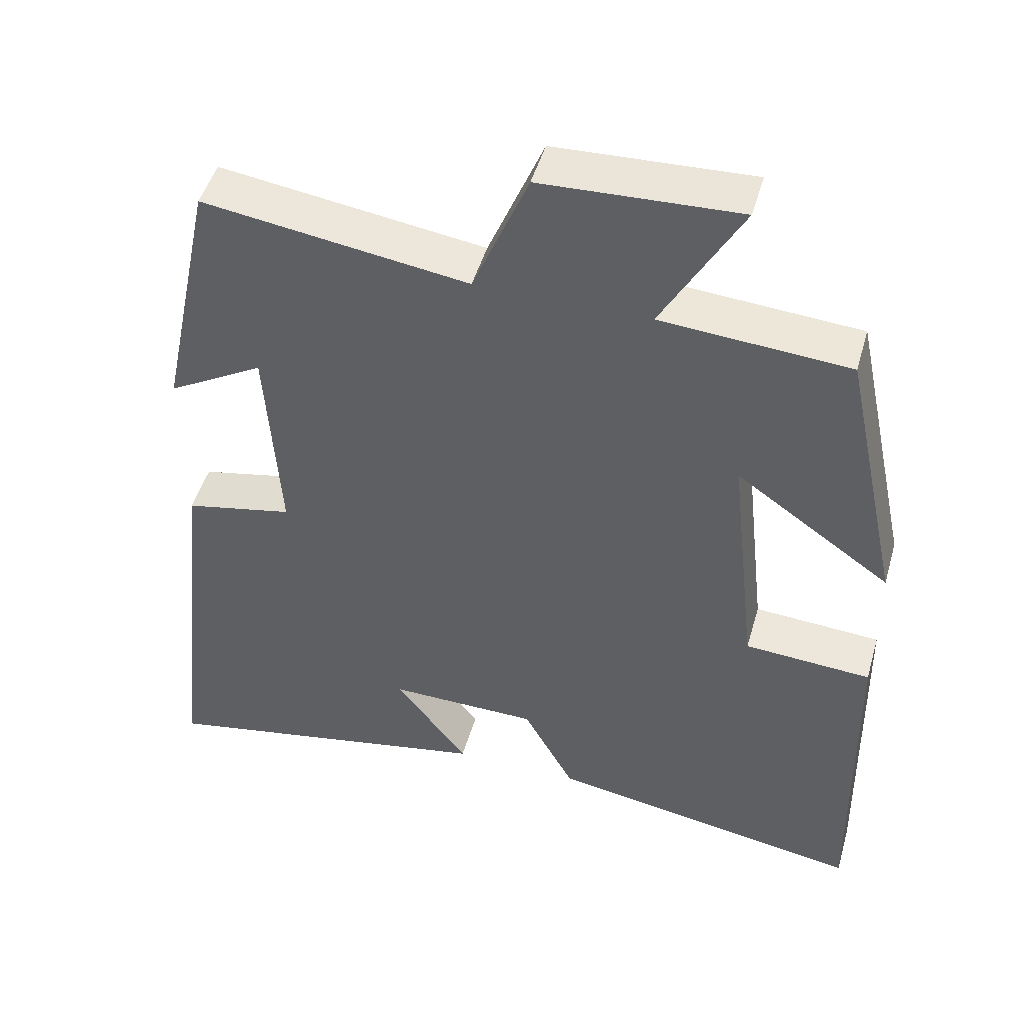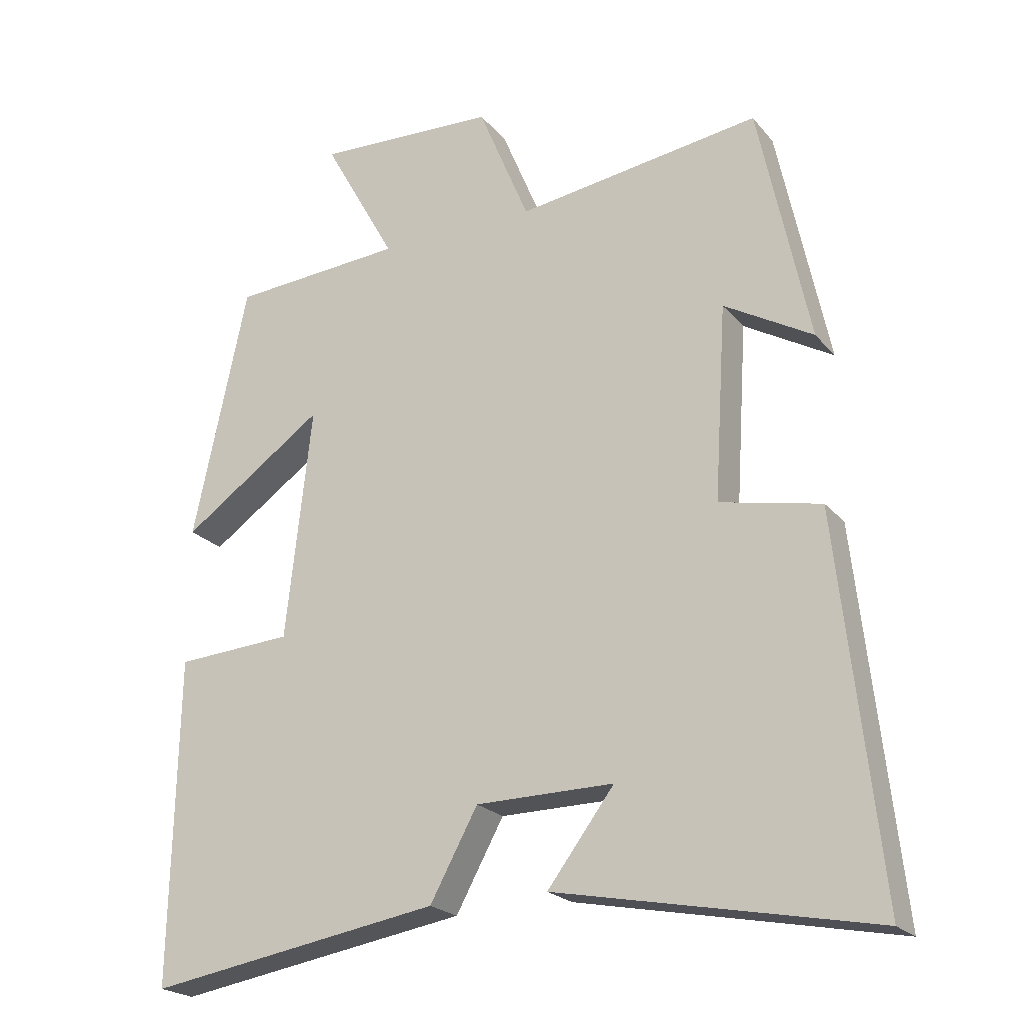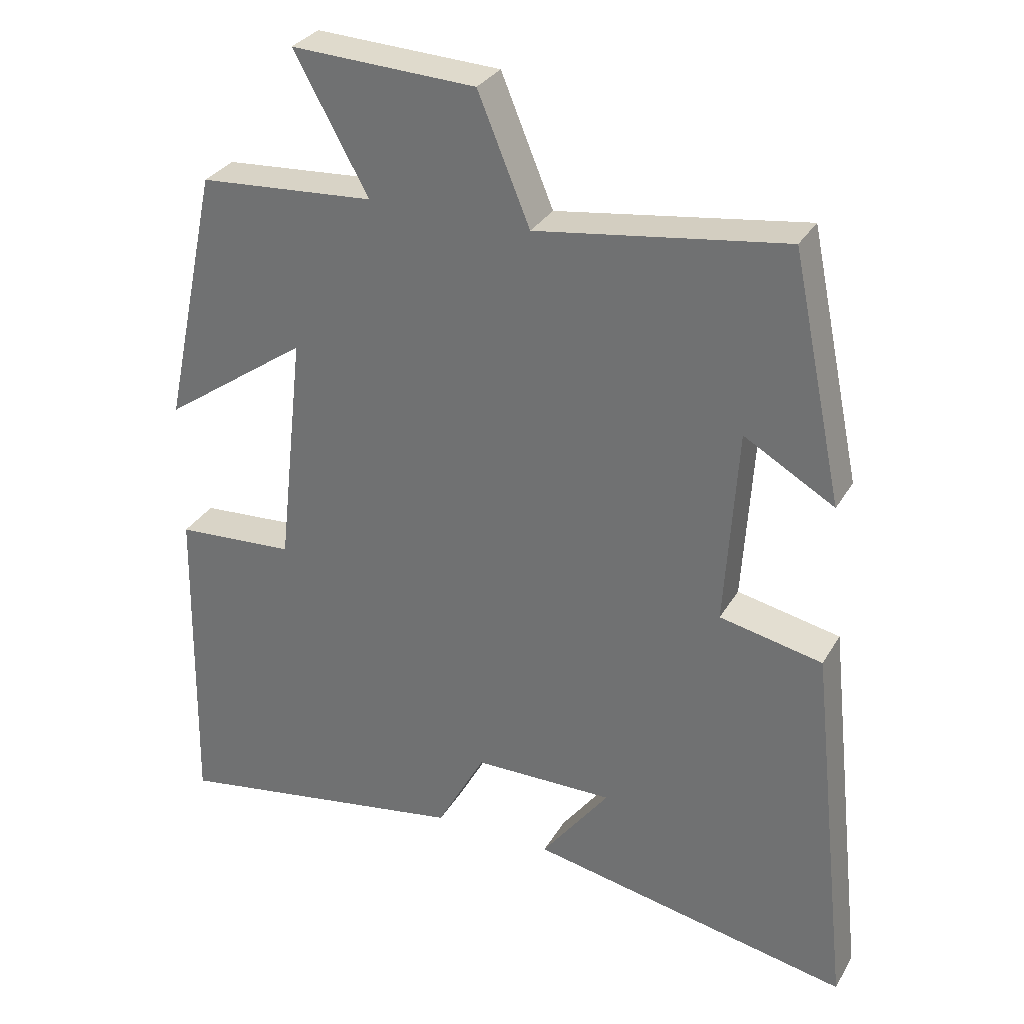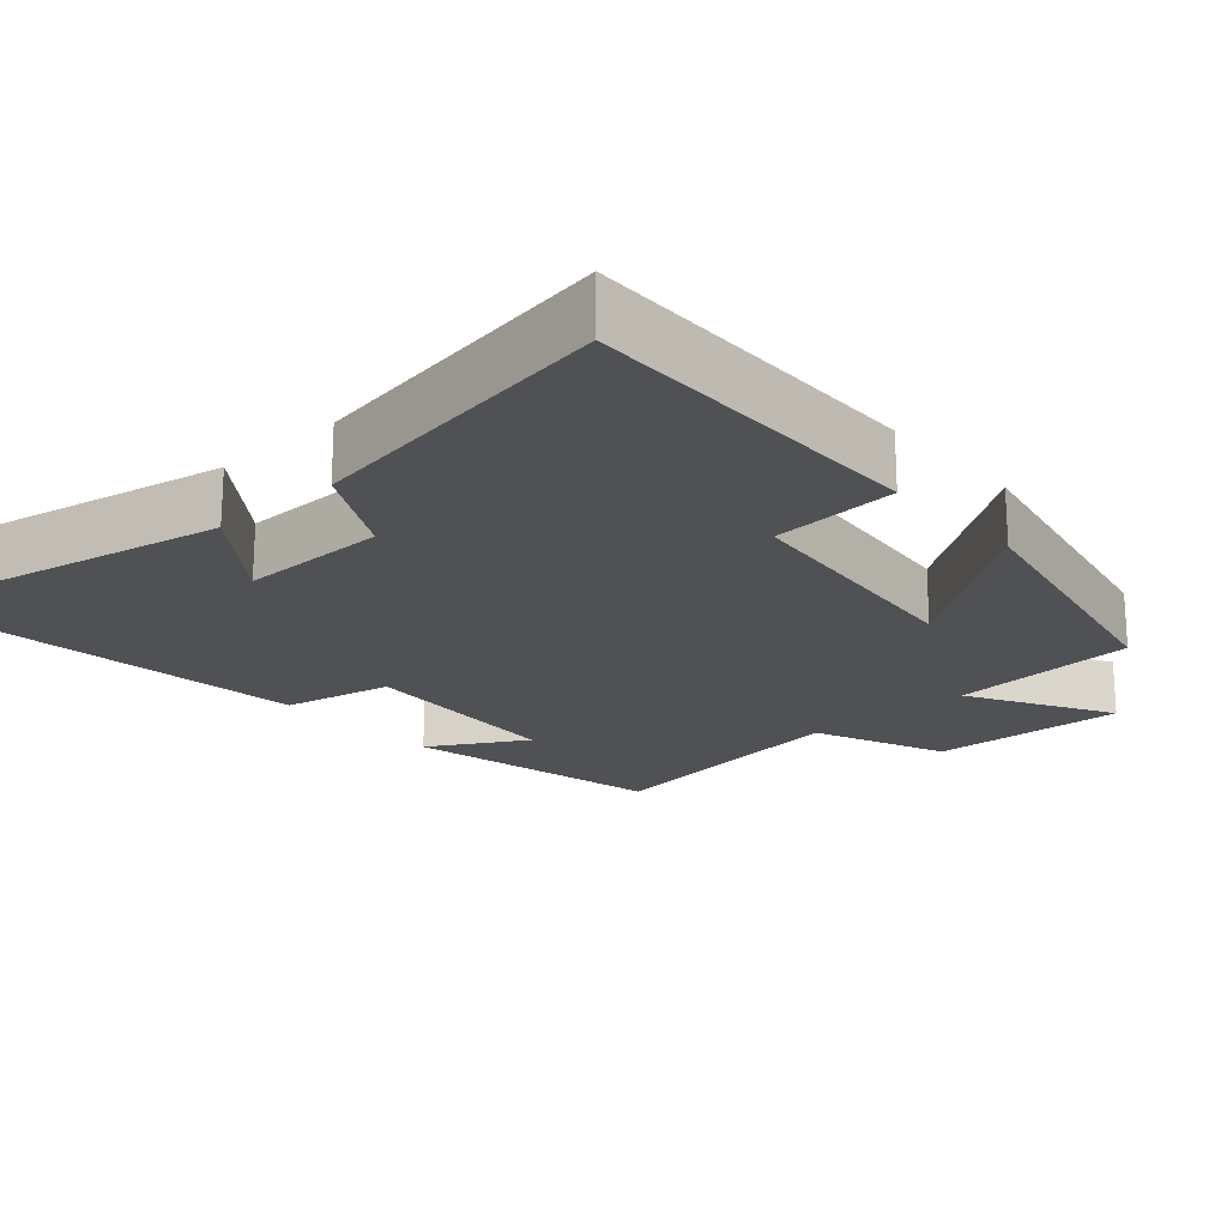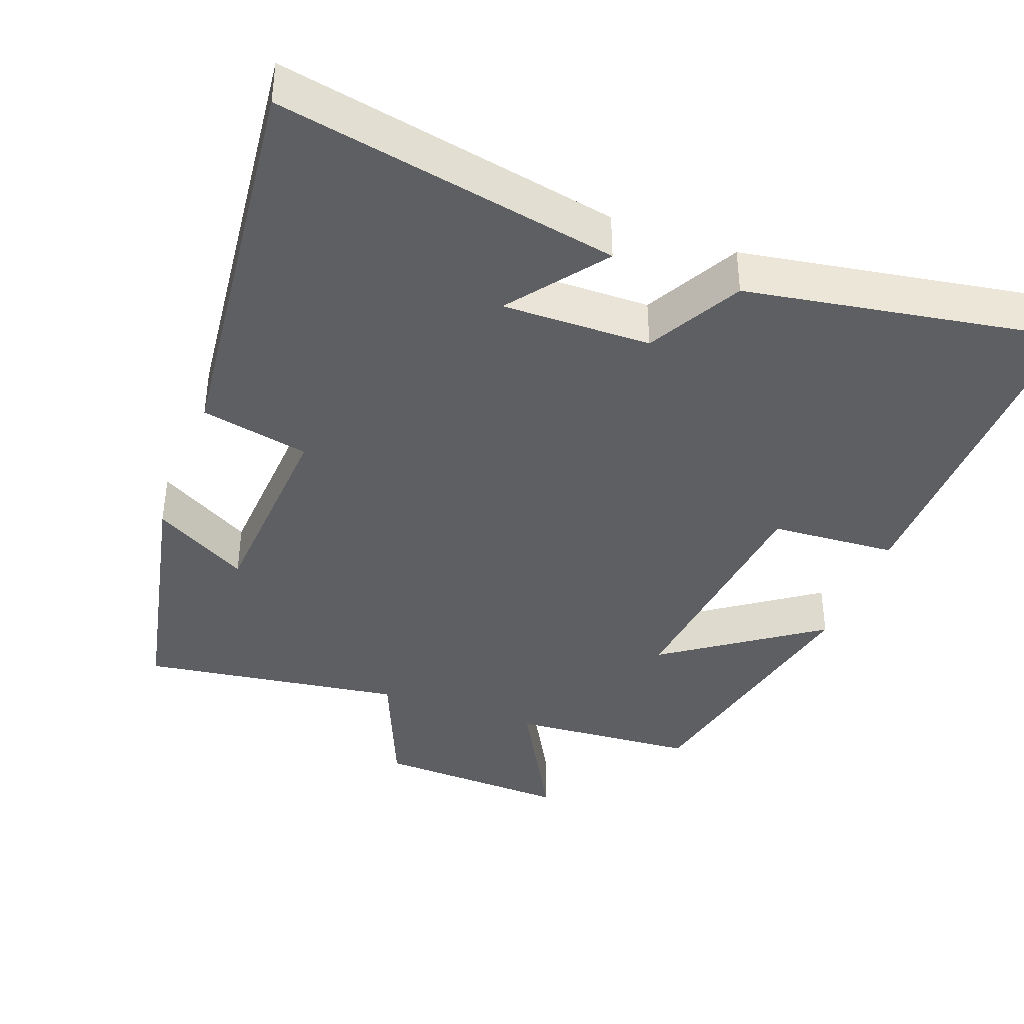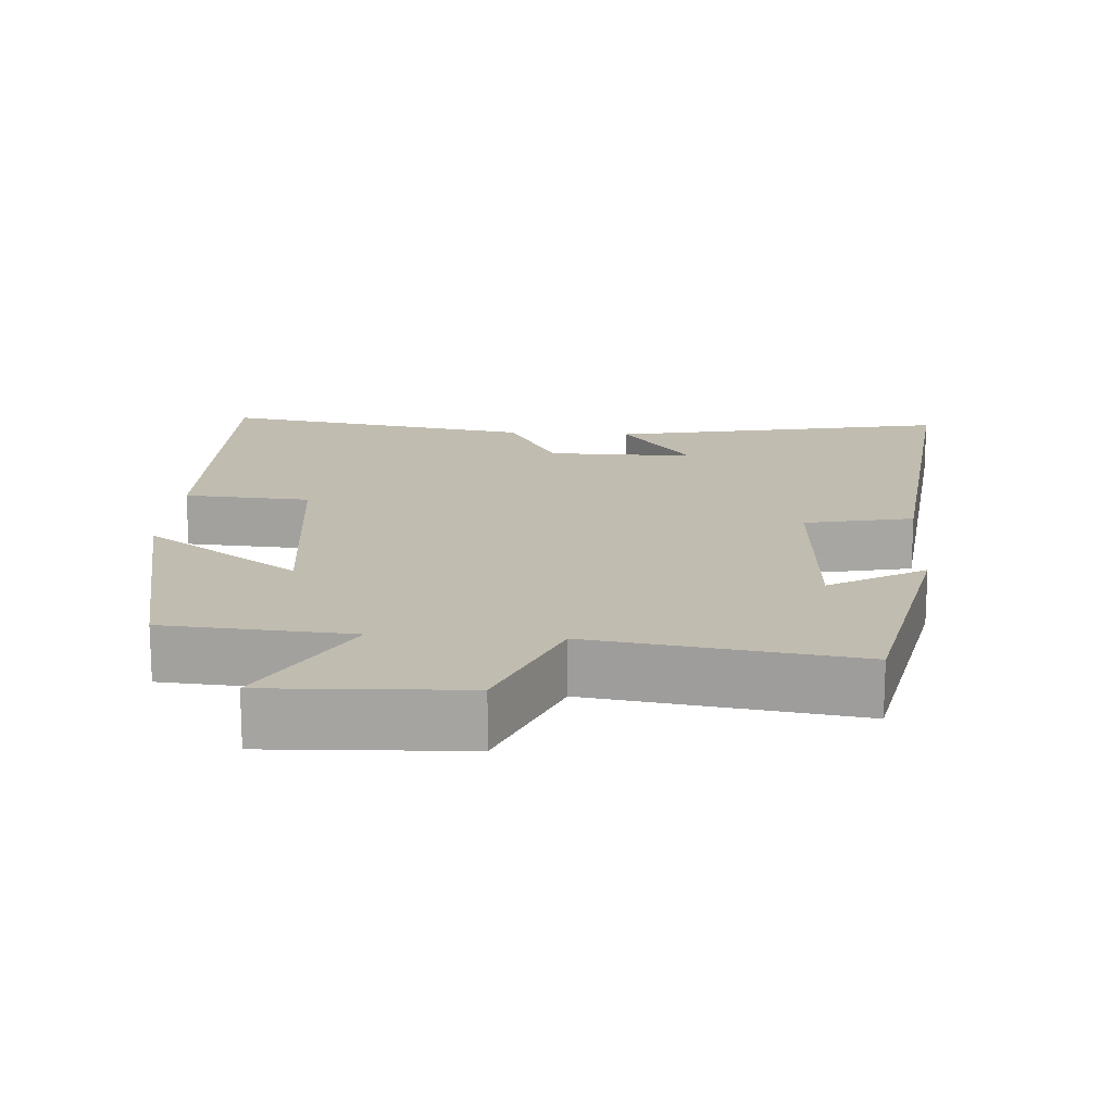
<metadata>
{"format":"obj","ext":"obj","renderer":"f3d","projection":"perspective","resolution":1024,"background":"white","views":[{"elev":48.0,"azim":-164.1,"up":"+Z"},{"elev":-22.0,"azim":28.7,"up":"+Z"},{"elev":30.9,"azim":25.5,"up":"+Z"},{"elev":-20.1,"azim":-138.2,"up":"+Y"},{"elev":-39.6,"azim":159.7,"up":"+Y"},{"elev":16.4,"azim":3.8,"up":"+Y"}]}
</metadata>
<code>
v 0.56 0.07 -0.591
v 0.096 0.07 -0.5
v 0.194 0.07 -0.37
v -0.008 0.07 -0.372
v -0.078 0.07 -0.5
v -0.509 0.07 -0.571
v -0.5 0.07 -0.096
v -0.328 0.07 -0.085
v -0.29 0.07 0.255
v -0.5 0.07 0.108
v -0.42 0.07 0.482
v -0.166 0.07 0.5
v -0.273 0.07 0.693
v -0.007 0.07 0.681
v 0.068 0.07 0.5
v 0.426 0.07 0.551
v 0.5 0.07 0.198
v 0.37 0.07 0.273
v 0.352 0.07 -0.011
v 0.5 0.07 -0.042
v 0.56 0 -0.591
v 0.096 0 -0.5
v 0.194 0 -0.37
v -0.008 0 -0.372
v -0.078 0 -0.5
v -0.509 0 -0.571
v -0.5 0 -0.096
v -0.328 0 -0.085
v -0.29 0 0.255
v -0.5 0 0.108
v -0.42 0 0.482
v -0.166 0 0.5
v -0.273 0 0.693
v -0.007 0 0.681
v 0.068 0 0.5
v 0.426 0 0.551
v 0.5 0 0.198
v 0.37 0 0.273
v 0.352 0 -0.011
v 0.5 0 -0.042
f 19 20 1
f 15 16 17 18
f 15 18 19
f 12 13 14 15
f 9 10 11 12
f 8 9 12 15
f 5 6 7 8
f 4 5 8 15
f 3 4 15 19
f 1 2 3
f 1 3 19
f 21 40 39
f 38 37 36 35
f 39 38 35
f 35 34 33 32
f 32 31 30 29
f 35 32 29 28
f 28 27 26 25
f 35 28 25 24
f 39 35 24 23
f 23 22 21
f 39 23 21
f 1 21 22 2
f 2 22 23 3
f 3 23 24 4
f 4 24 25 5
f 5 25 26 6
f 6 26 27 7
f 7 27 28 8
f 8 28 29 9
f 9 29 30 10
f 10 30 31 11
f 11 31 32 12
f 12 32 33 13
f 13 33 34 14
f 14 34 35 15
f 15 35 36 16
f 16 36 37 17
f 17 37 38 18
f 18 38 39 19
f 19 39 40 20
f 20 40 21 1

</code>
